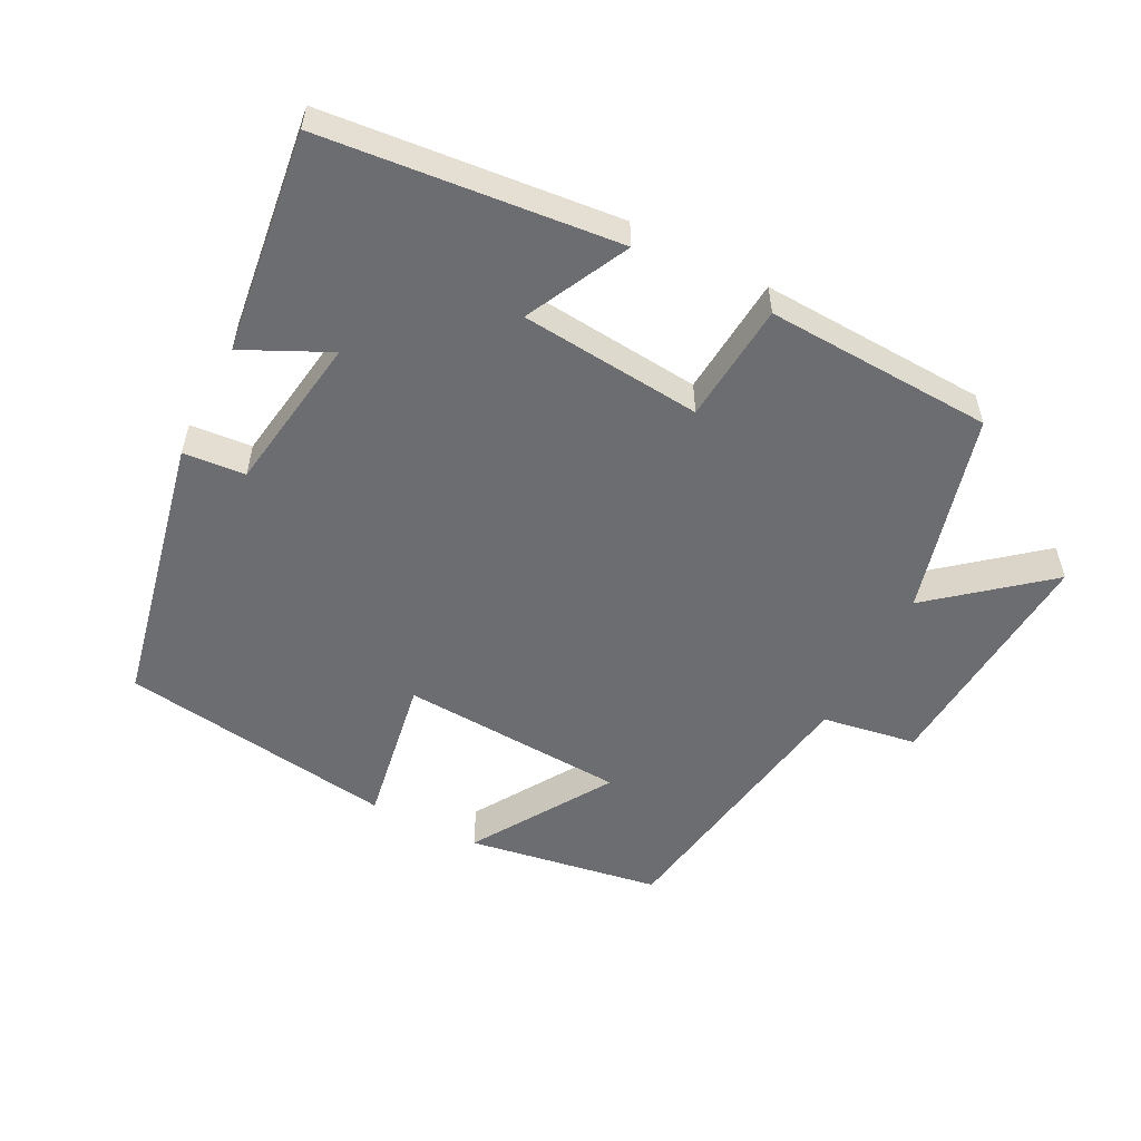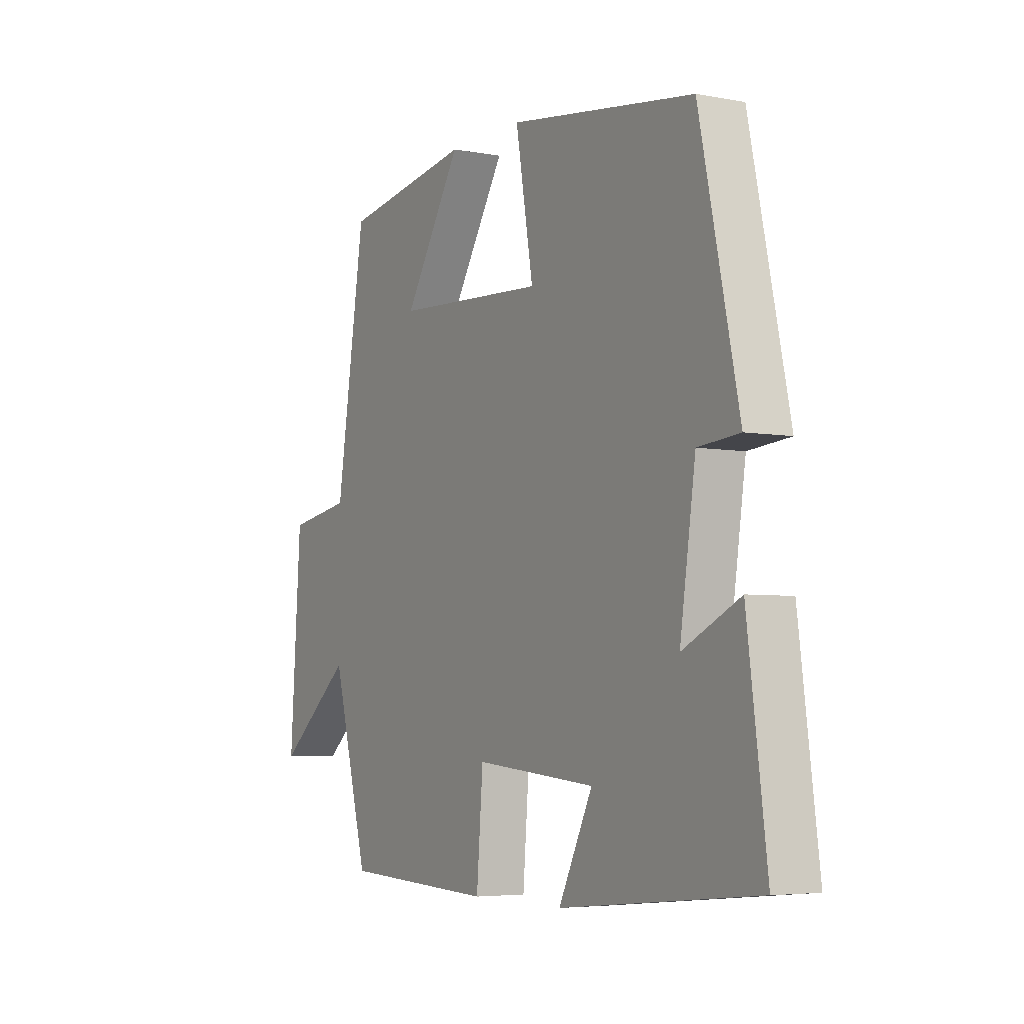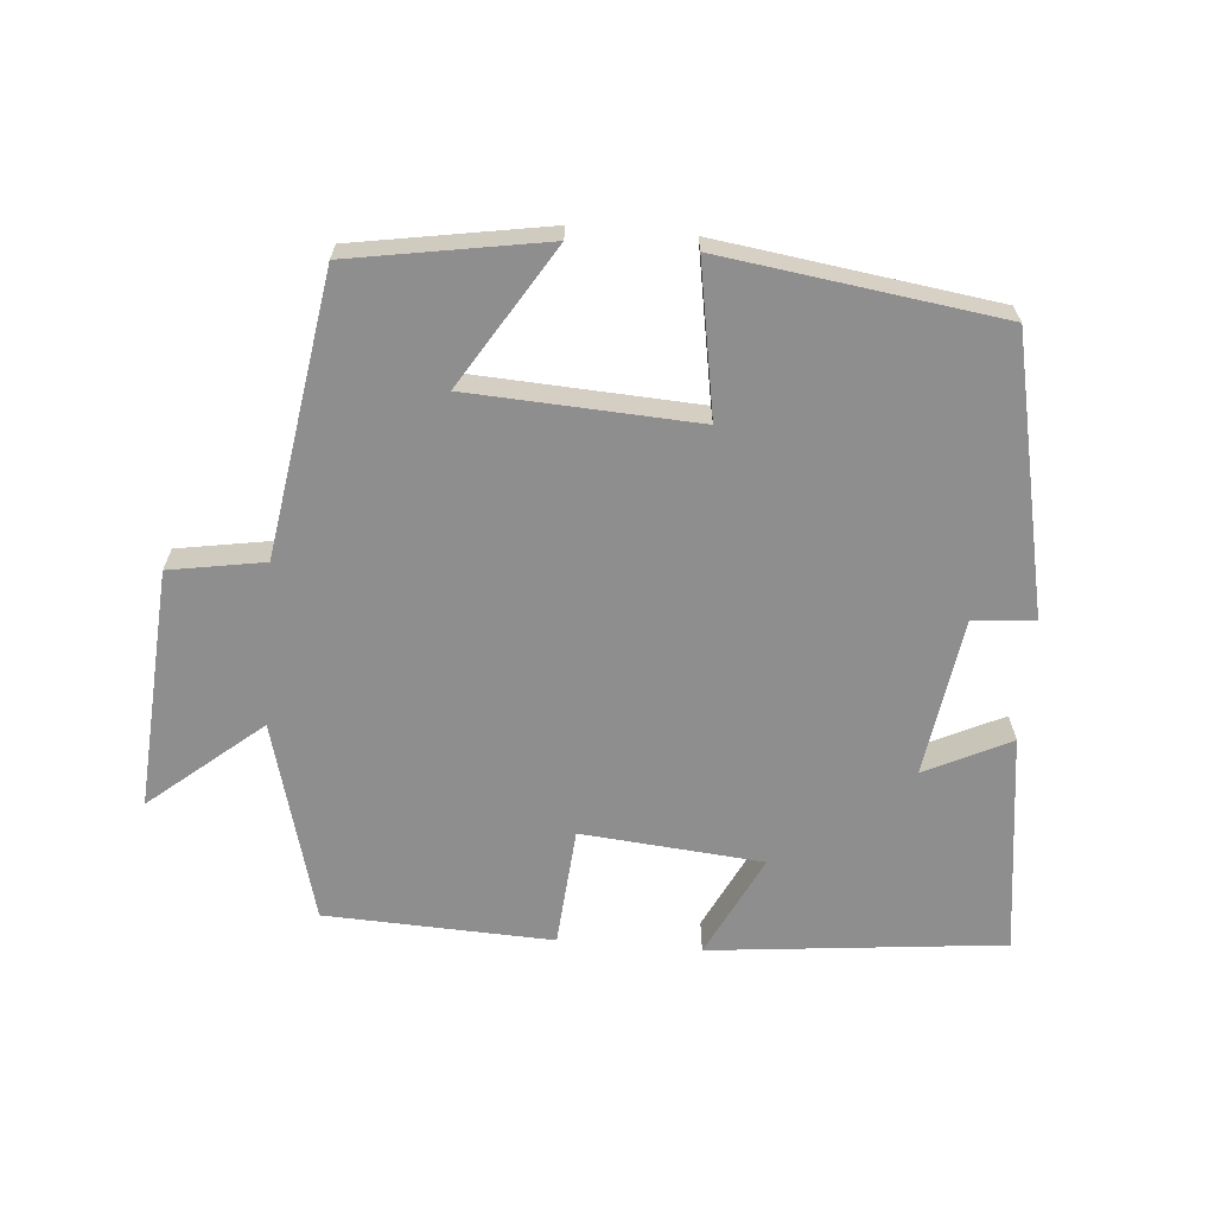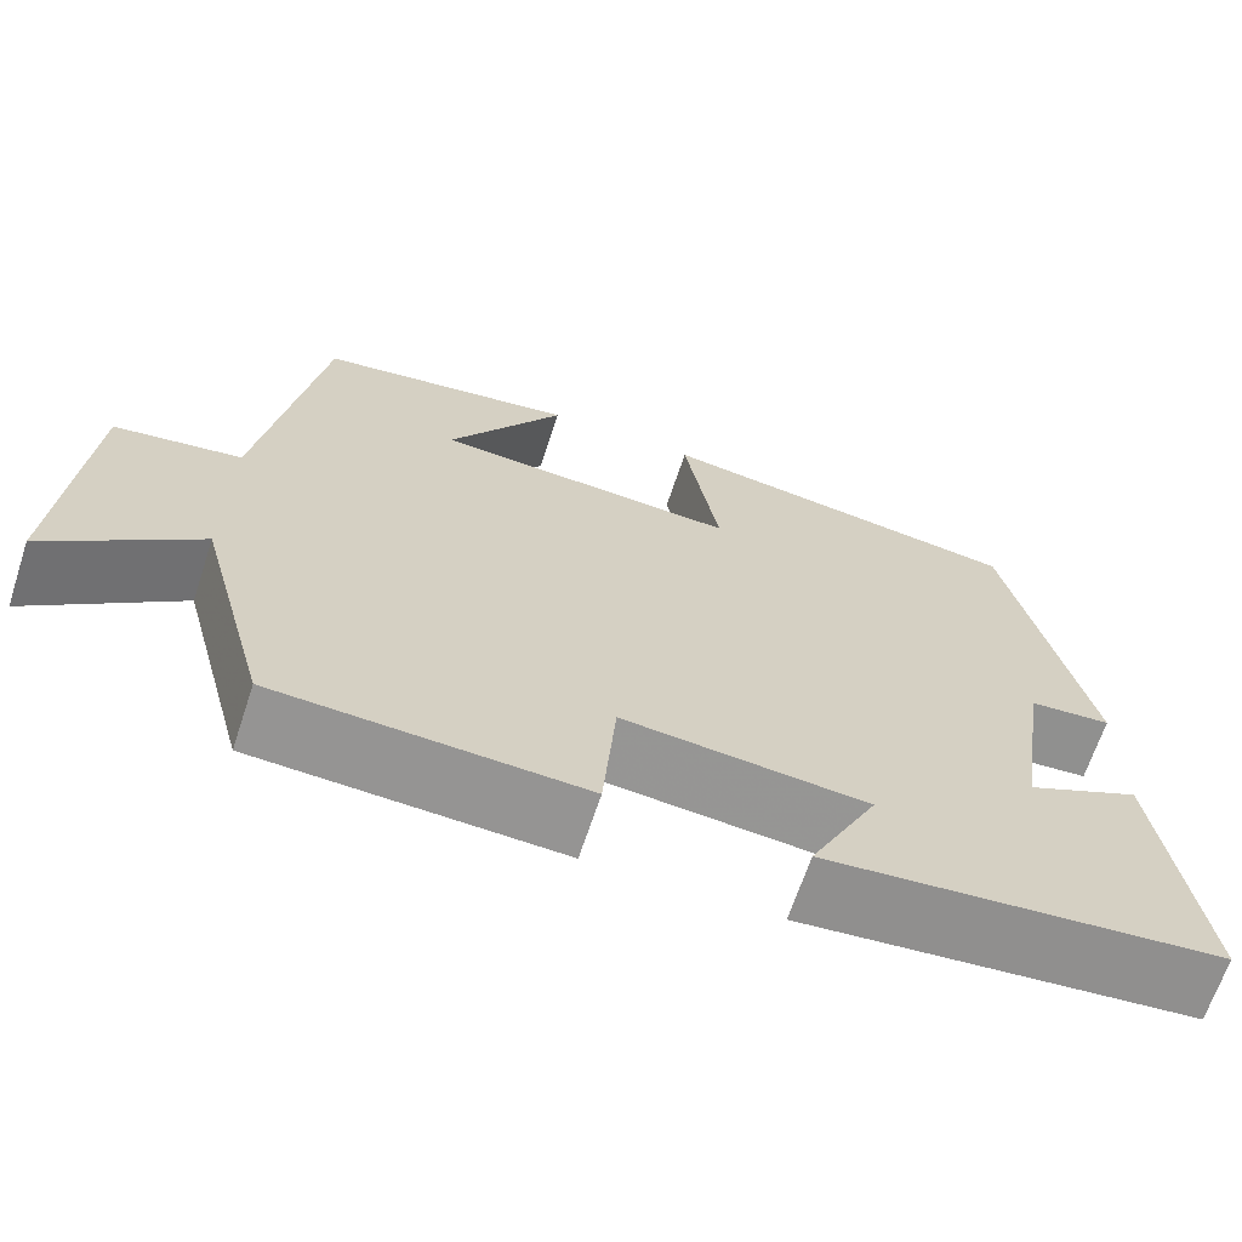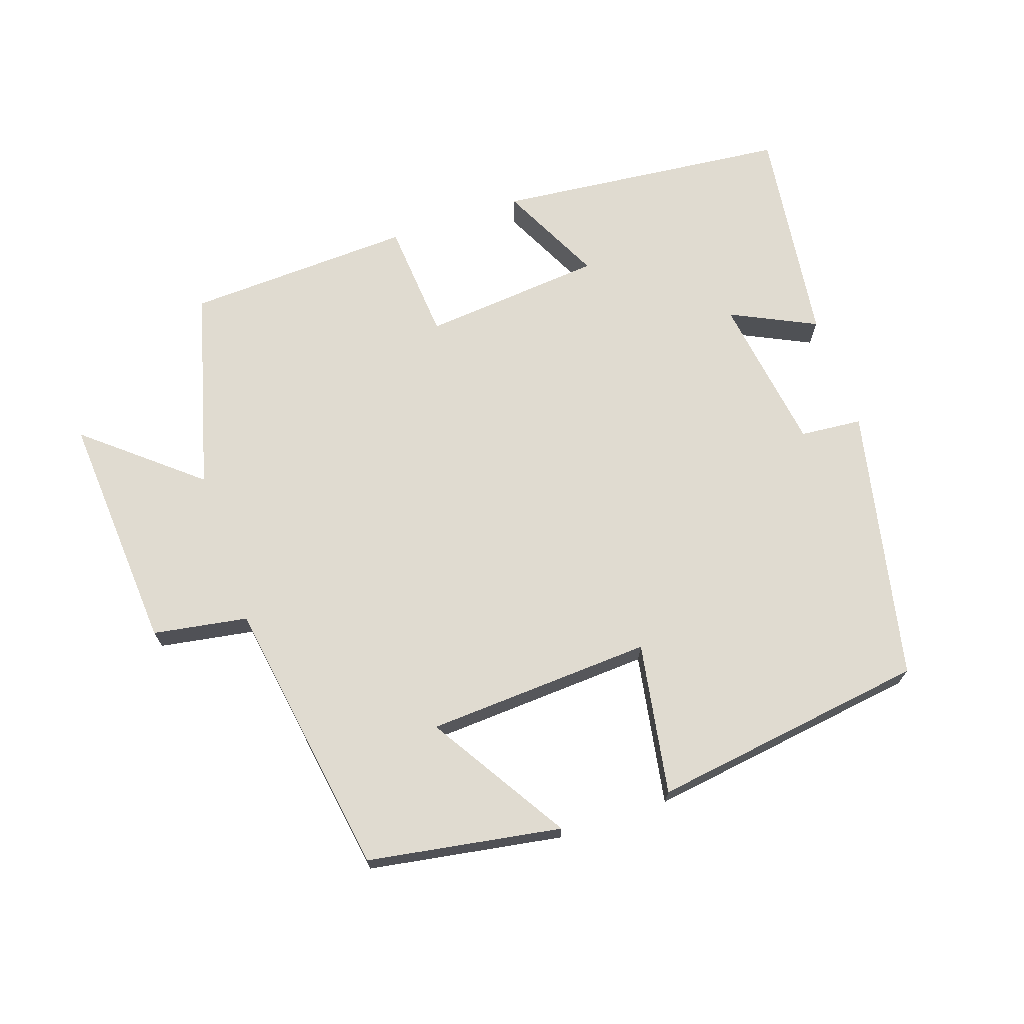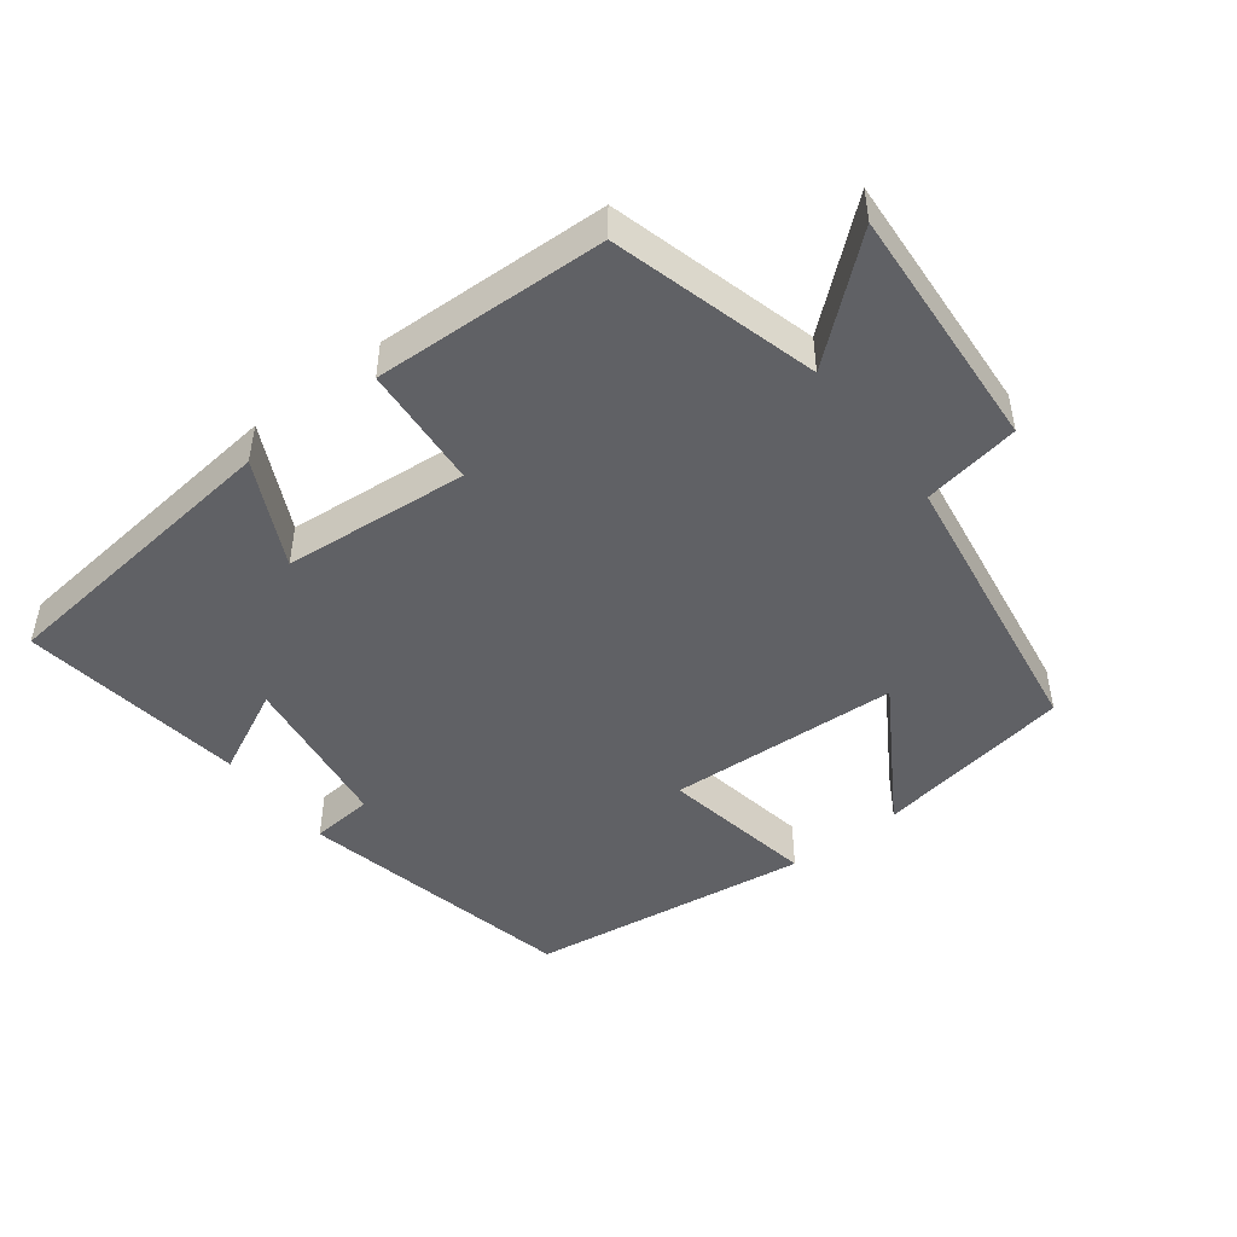
<metadata>
{"format":"obj","ext":"obj","renderer":"f3d","projection":"perspective","resolution":1024,"background":"white","views":[{"elev":-54.0,"azim":152.6,"up":"+Y"},{"elev":-5.0,"azim":59.6,"up":"+Z"},{"elev":-65.0,"azim":-4.7,"up":"+Y"},{"elev":-66.8,"azim":-18.3,"up":"+Z"},{"elev":70.0,"azim":-18.8,"up":"+Y"},{"elev":-47.1,"azim":-142.3,"up":"+Y"}]}
</metadata>
<code>
v 0.542 0.07 -0.456
v 0.114 0.07 -0.5
v 0.188 0.07 -0.35
v -0.076 0.07 -0.326
v -0.09 0.07 -0.5
v -0.421 0.07 -0.486
v -0.5 0.07 -0.193
v -0.662 0.07 -0.328
v -0.638 0.07 0.022
v -0.5 0.07 0.045
v -0.436 0.07 0.453
v -0.154 0.07 0.5
v -0.28 0.07 0.297
v 0.05 0.07 0.279
v 0.012 0.07 0.5
v 0.415 0.07 0.443
v 0.5 0.07 0.044
v 0.41 0.07 0.036
v 0.376 0.07 -0.194
v 0.5 0.07 -0.134
v 0.542 0 -0.456
v 0.114 0 -0.5
v 0.188 0 -0.35
v -0.076 0 -0.326
v -0.09 0 -0.5
v -0.421 0 -0.486
v -0.5 0 -0.193
v -0.662 0 -0.328
v -0.638 0 0.022
v -0.5 0 0.045
v -0.436 0 0.453
v -0.154 0 0.5
v -0.28 0 0.297
v 0.05 0 0.279
v 0.012 0 0.5
v 0.415 0 0.443
v 0.5 0 0.044
v 0.41 0 0.036
v 0.376 0 -0.194
v 0.5 0 -0.134
f 1 2 3
f 20 1 3
f 19 20 3
f 18 19 3 4
f 16 17 18
f 15 16 18
f 14 15 18
f 13 14 18 4
f 10 11 12 13
f 5 6 7
f 4 5 7
f 13 4 7
f 10 13 7
f 7 8 9 10
f 23 22 21
f 23 21 40
f 23 40 39
f 24 23 39 38
f 38 37 36
f 38 36 35
f 38 35 34
f 24 38 34 33
f 33 32 31 30
f 27 26 25
f 27 25 24
f 27 24 33
f 27 33 30
f 30 29 28 27
f 1 21 22 2
f 2 22 23 3
f 3 23 24 4
f 4 24 25 5
f 5 25 26 6
f 6 26 27 7
f 7 27 28 8
f 8 28 29 9
f 9 29 30 10
f 10 30 31 11
f 11 31 32 12
f 12 32 33 13
f 13 33 34 14
f 14 34 35 15
f 15 35 36 16
f 16 36 37 17
f 17 37 38 18
f 18 38 39 19
f 19 39 40 20
f 20 40 21 1

</code>
